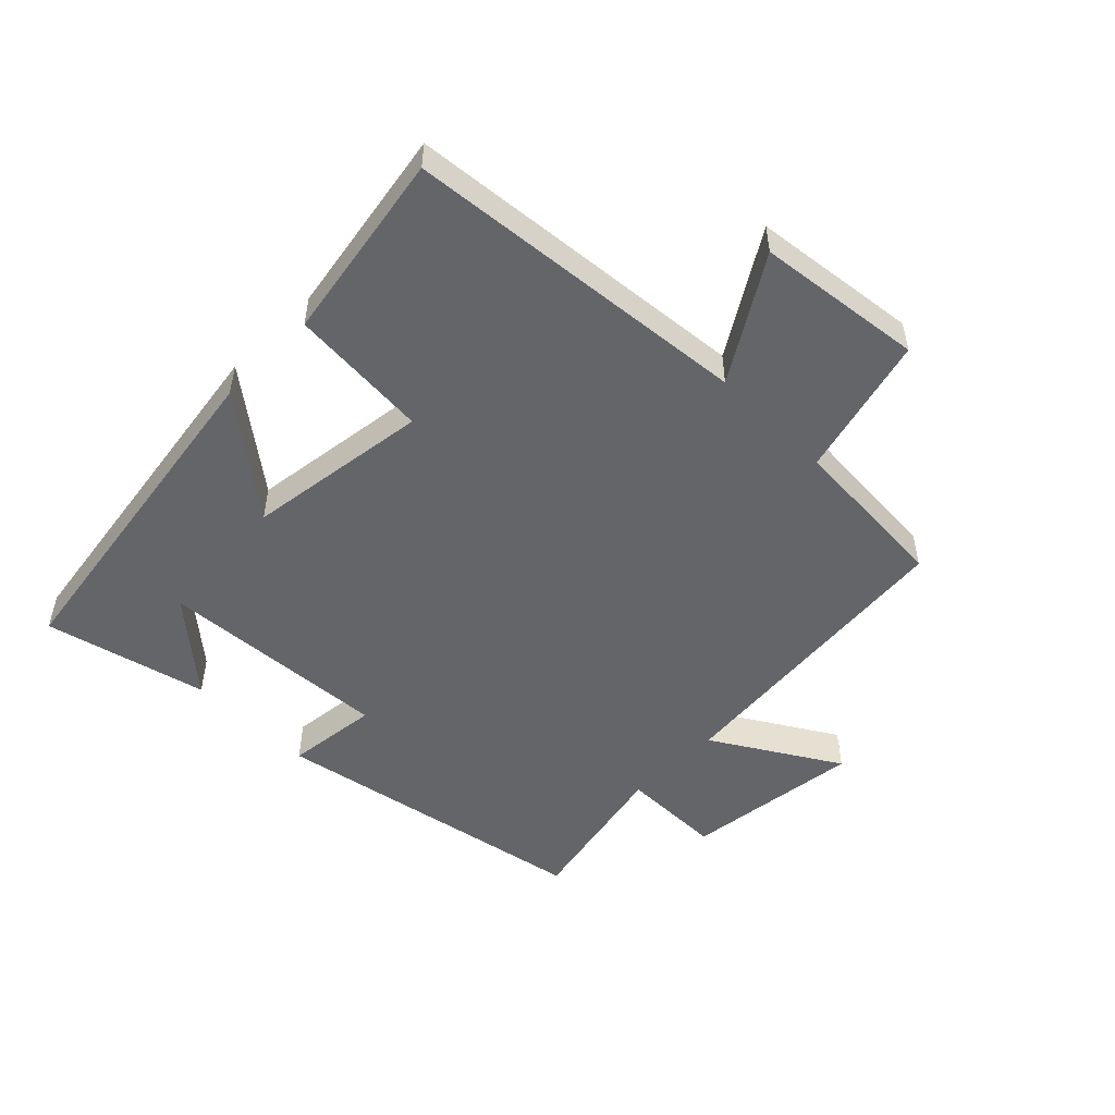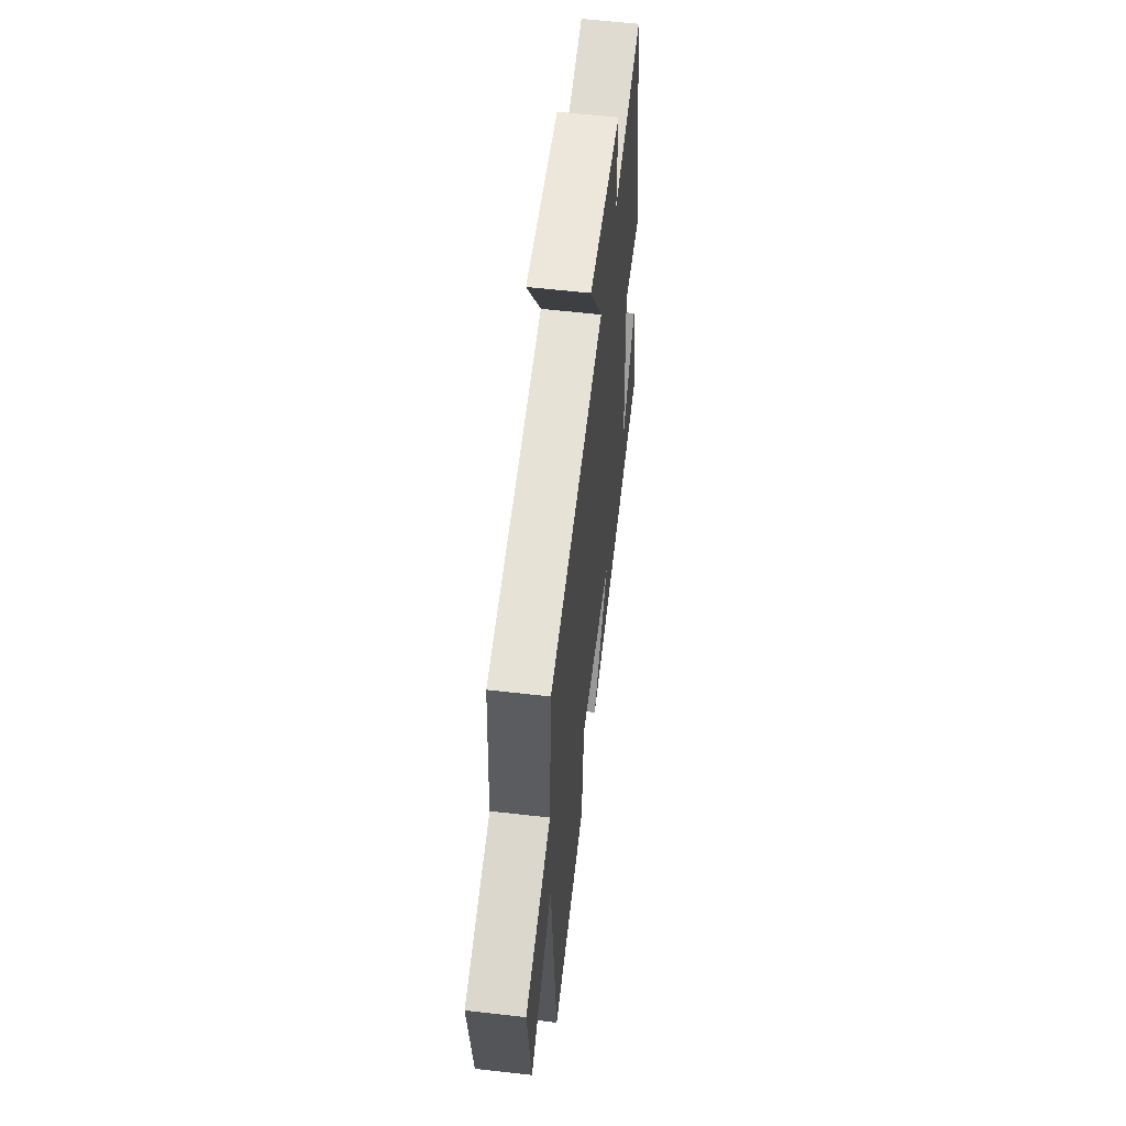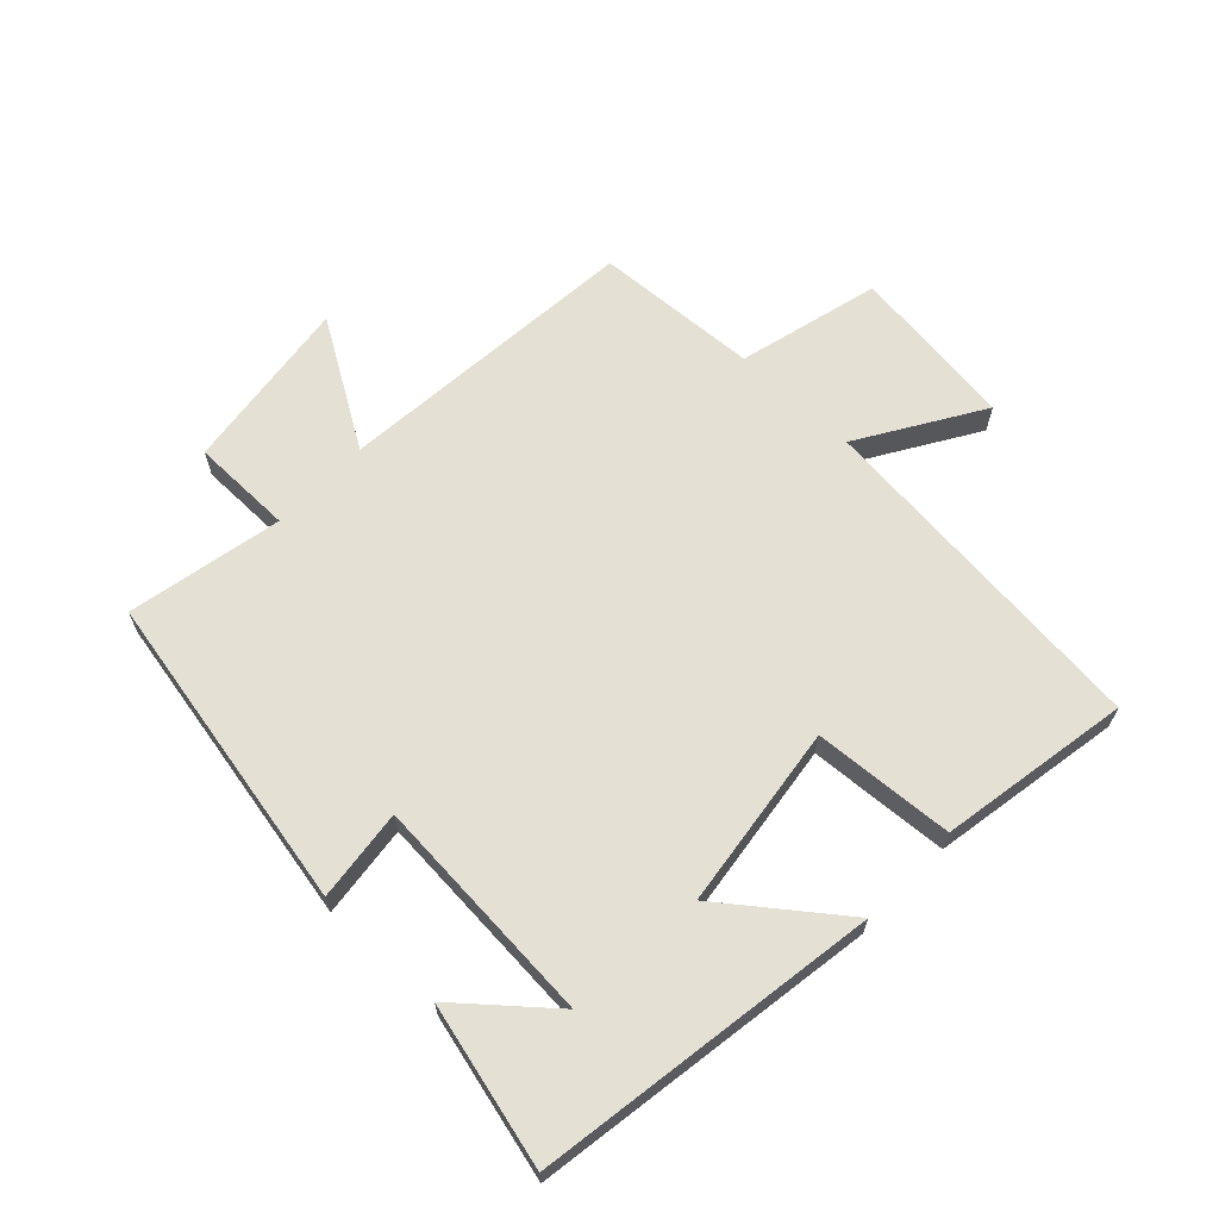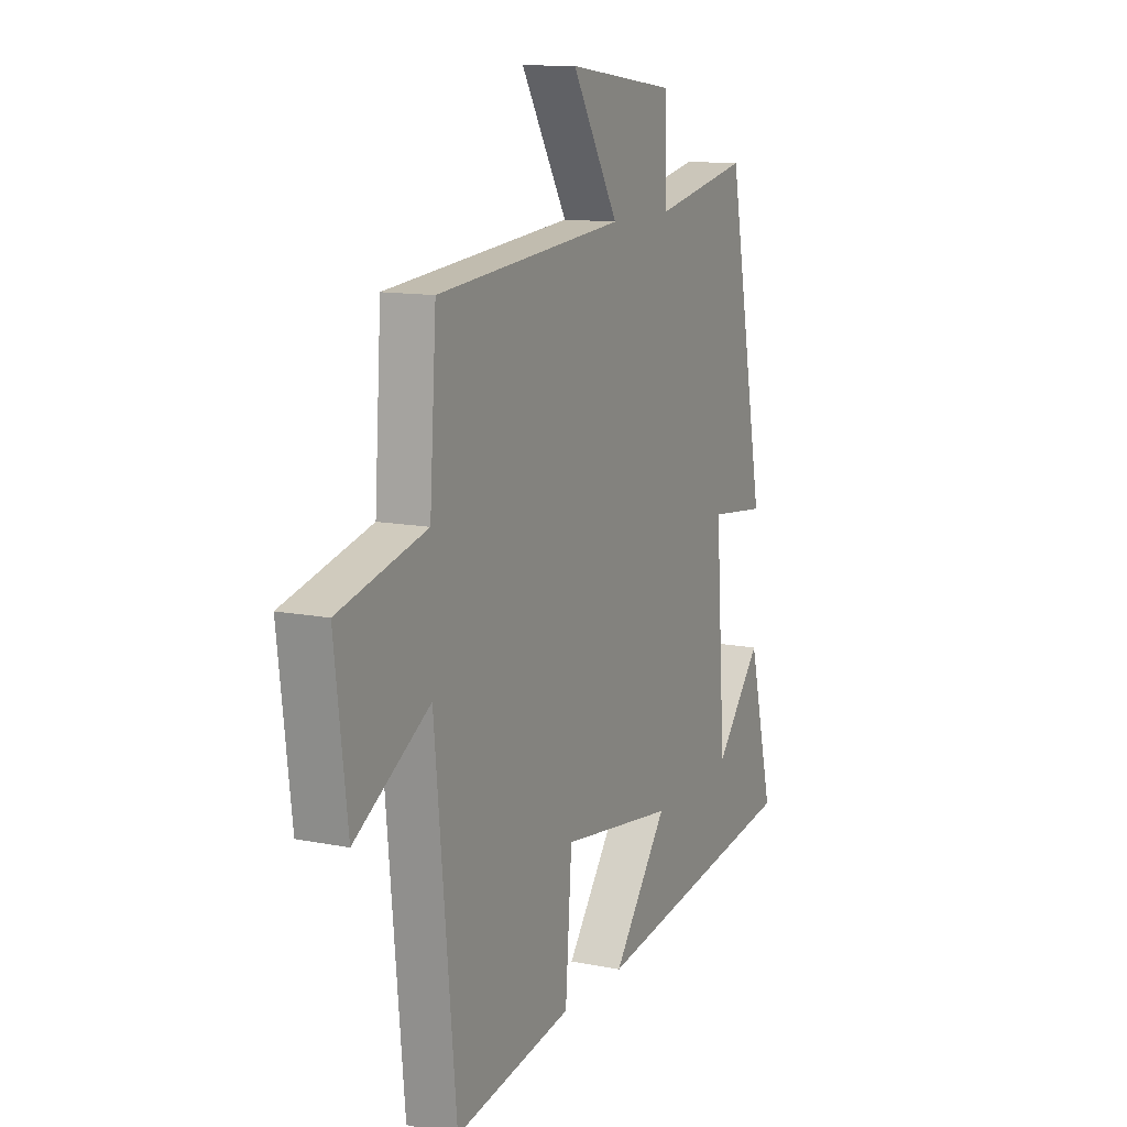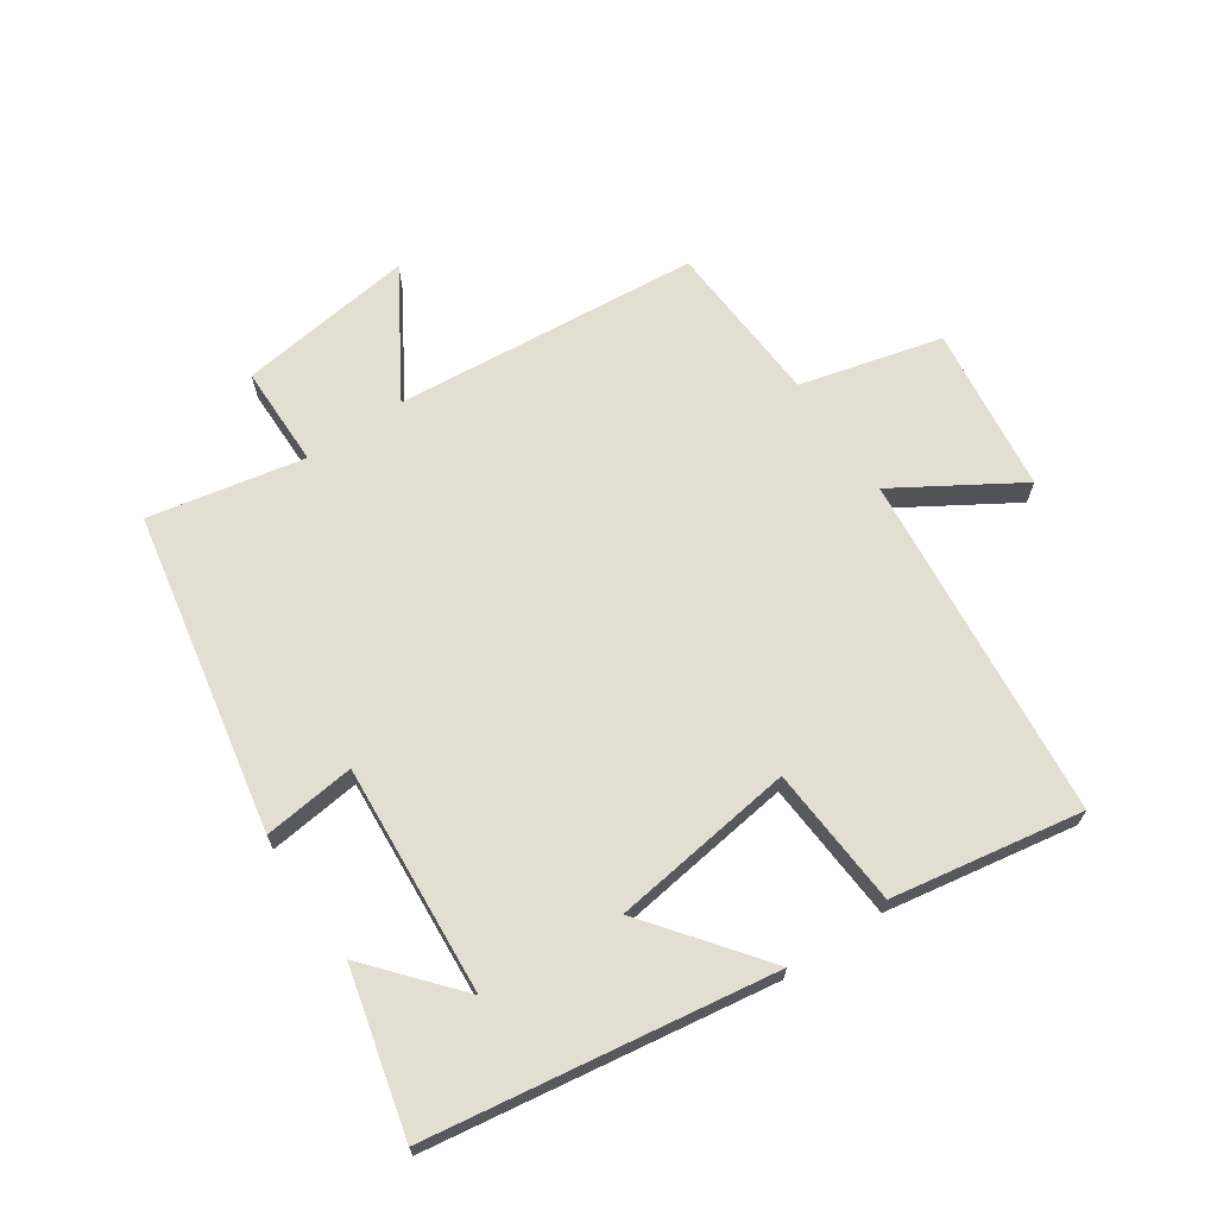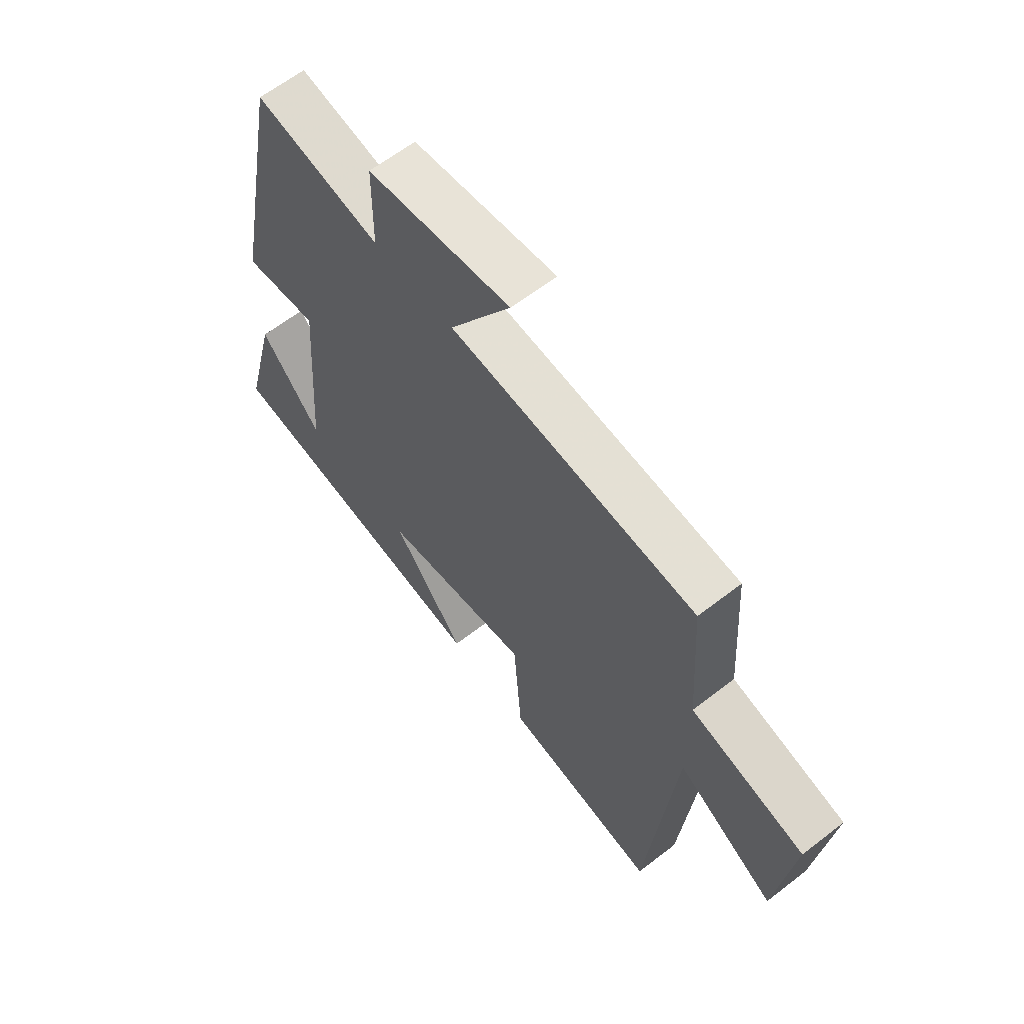
<metadata>
{"format":"obj","ext":"obj","renderer":"f3d","projection":"perspective","resolution":1024,"background":"white","views":[{"elev":-51.5,"azim":-134.8,"up":"+Y"},{"elev":58.4,"azim":-83.2,"up":"+Z"},{"elev":65.6,"azim":133.7,"up":"+Y"},{"elev":12.1,"azim":-64.6,"up":"+Z"},{"elev":67.9,"azim":146.0,"up":"+Y"},{"elev":62.7,"azim":-128.2,"up":"+Z"}]}
</metadata>
<code>
v -0.447 0.07 -0.551
v -0.5 0.07 -0.003
v -0.691 0.07 -0.12
v -0.723 0.07 0.142
v -0.5 0.07 0.199
v -0.483 0.07 0.457
v -0.002 0.07 0.5
v -0.121 0.07 0.696
v 0.157 0.07 0.66
v 0.158 0.07 0.5
v 0.403 0.07 0.549
v 0.5 0.07 0.045
v 0.355 0.07 0.062
v 0.381 0.07 -0.302
v 0.5 0.07 -0.163
v 0.564 0.07 -0.419
v 0.02 0.07 -0.5
v 0.16 0.07 -0.318
v -0.13 0.07 -0.278
v -0.146 0.07 -0.5
v -0.447 0 -0.551
v -0.5 0 -0.003
v -0.691 0 -0.12
v -0.723 0 0.142
v -0.5 0 0.199
v -0.483 0 0.457
v -0.002 0 0.5
v -0.121 0 0.696
v 0.157 0 0.66
v 0.158 0 0.5
v 0.403 0 0.549
v 0.5 0 0.045
v 0.355 0 0.062
v 0.381 0 -0.302
v 0.5 0 -0.163
v 0.564 0 -0.419
v 0.02 0 -0.5
v 0.16 0 -0.318
v -0.13 0 -0.278
v -0.146 0 -0.5
f 19 20 1 2
f 18 19 2
f 16 17 18
f 16 18 2
f 14 15 16
f 14 16 2
f 13 14 2
f 10 11 12 13
f 10 13 2
f 7 8 9 10
f 7 10 2
f 6 7 2
f 5 6 2
f 2 3 4 5
f 22 21 40 39
f 22 39 38
f 38 37 36
f 22 38 36
f 36 35 34
f 22 36 34
f 22 34 33
f 33 32 31 30
f 22 33 30
f 30 29 28 27
f 22 30 27
f 22 27 26
f 22 26 25
f 25 24 23 22
f 1 21 22 2
f 2 22 23 3
f 3 23 24 4
f 4 24 25 5
f 5 25 26 6
f 6 26 27 7
f 7 27 28 8
f 8 28 29 9
f 9 29 30 10
f 10 30 31 11
f 11 31 32 12
f 12 32 33 13
f 13 33 34 14
f 14 34 35 15
f 15 35 36 16
f 16 36 37 17
f 17 37 38 18
f 18 38 39 19
f 19 39 40 20
f 20 40 21 1

</code>
